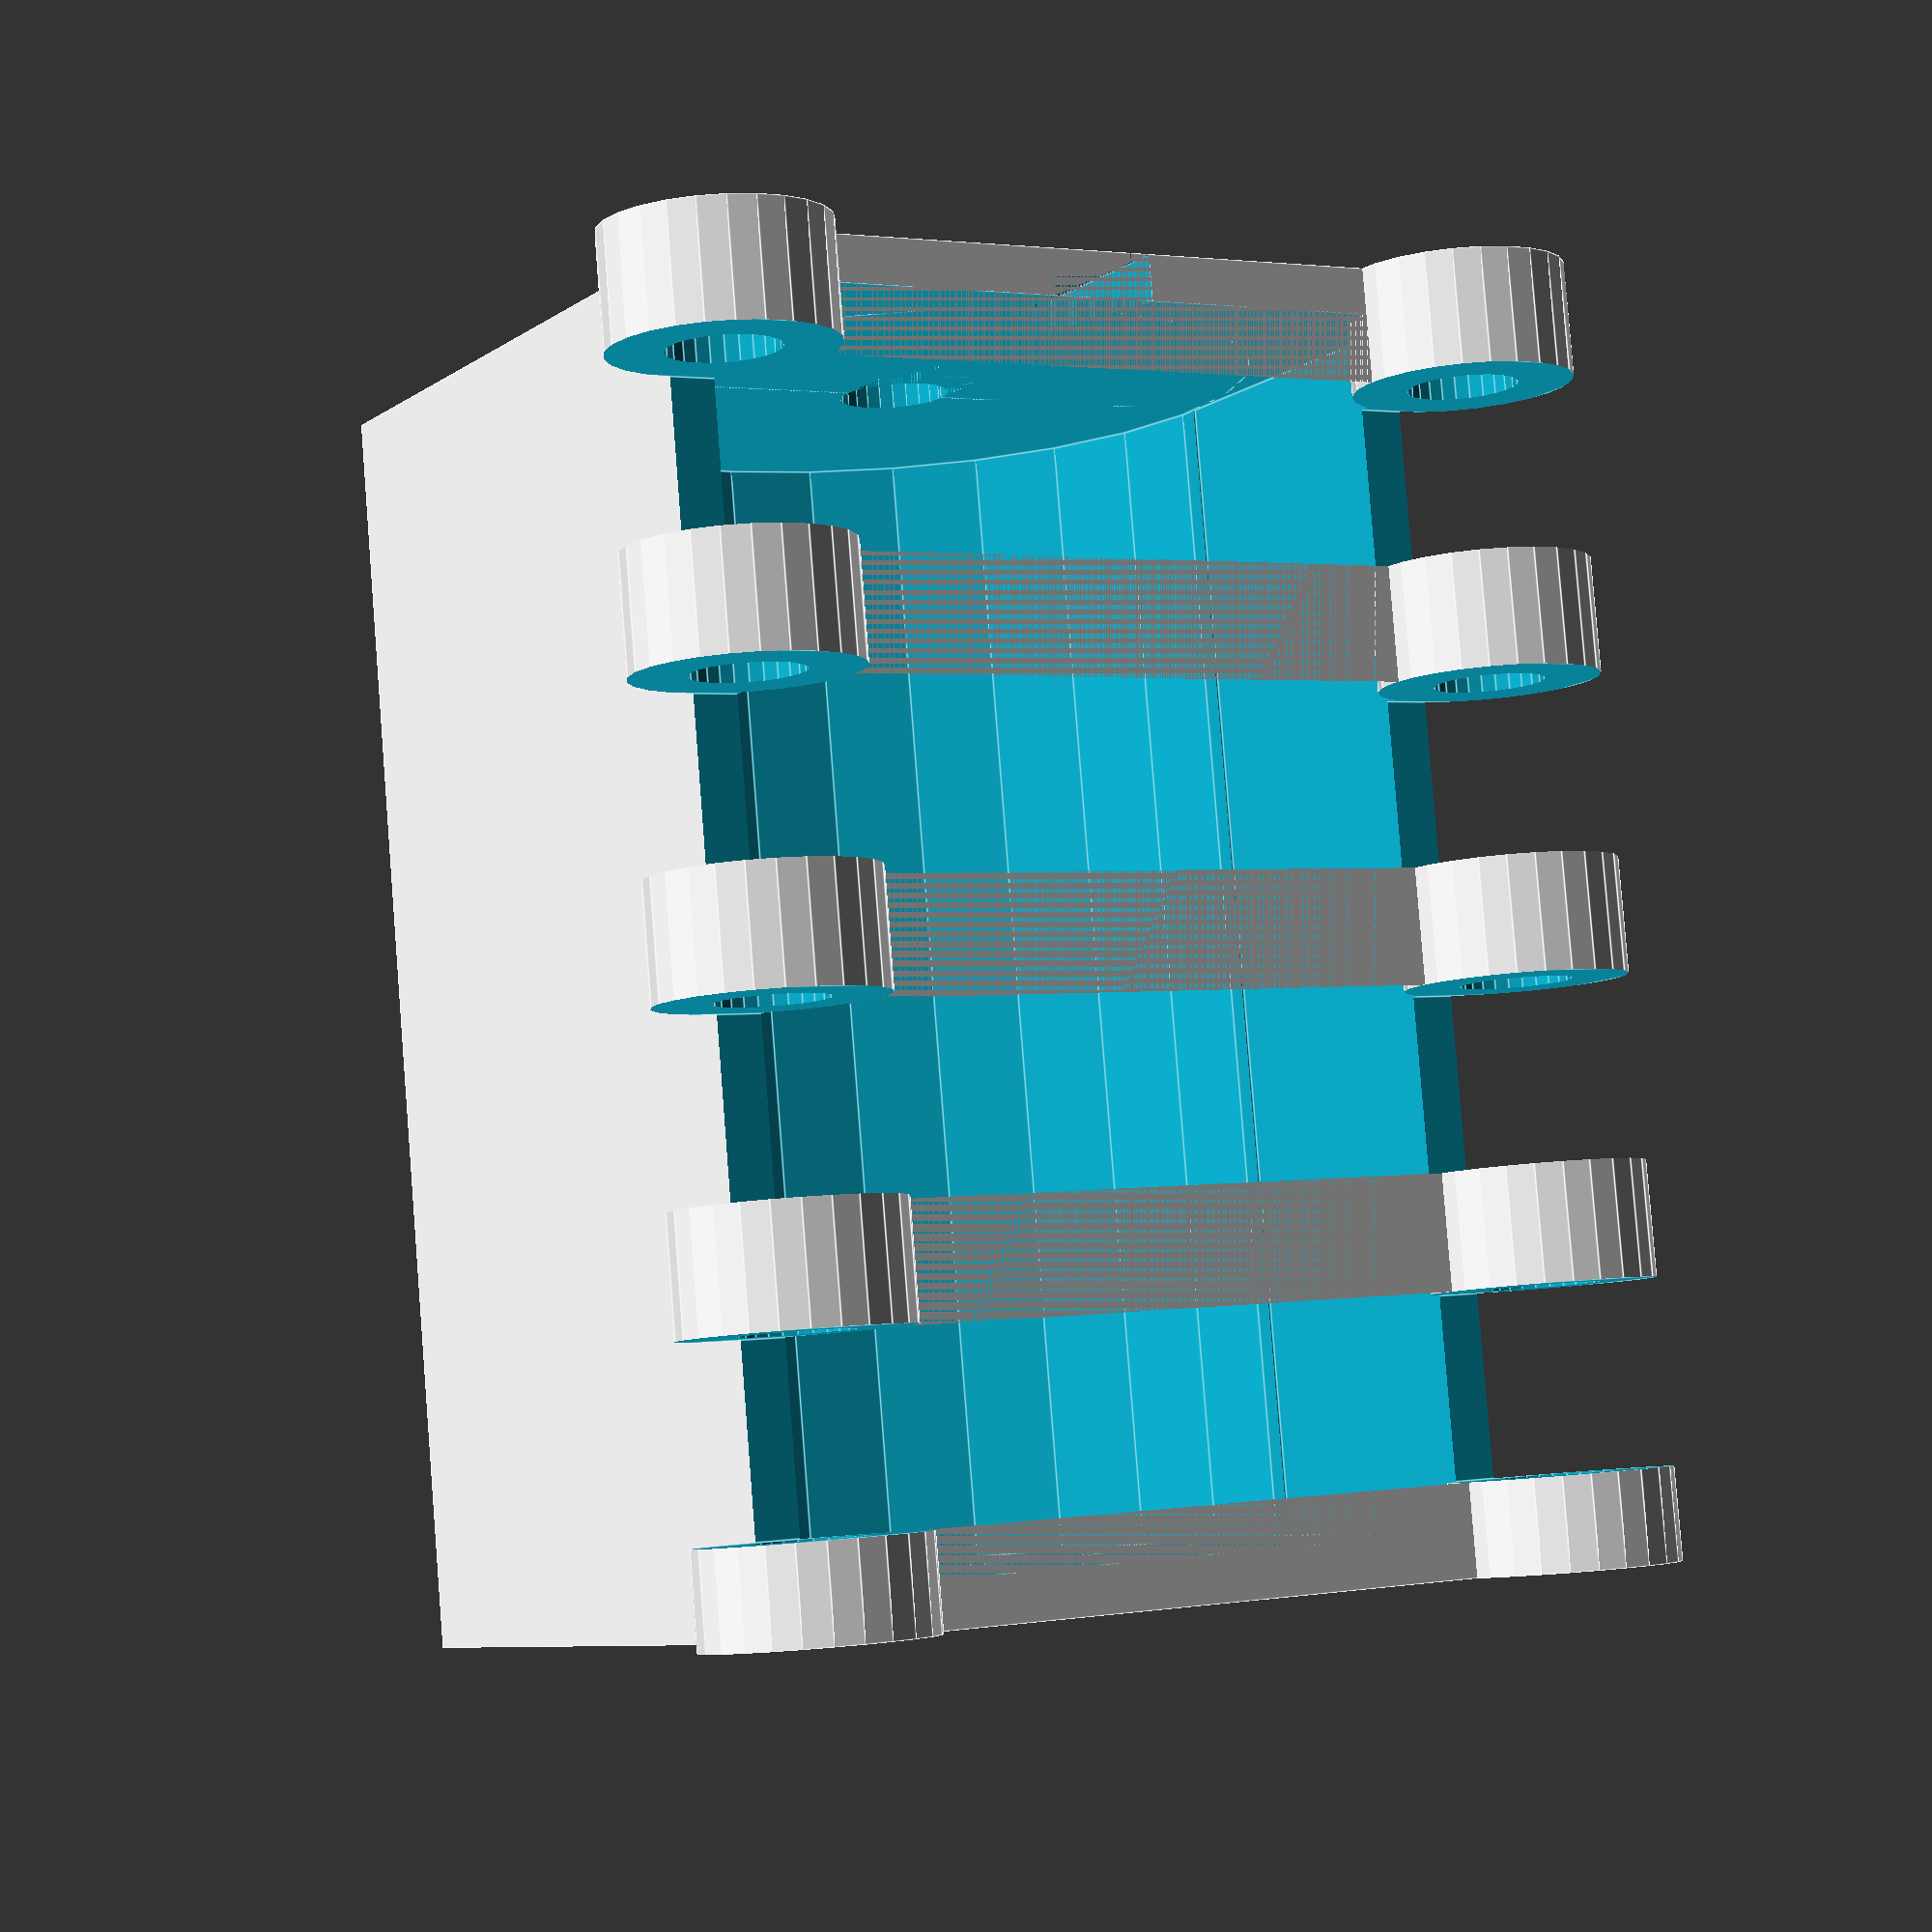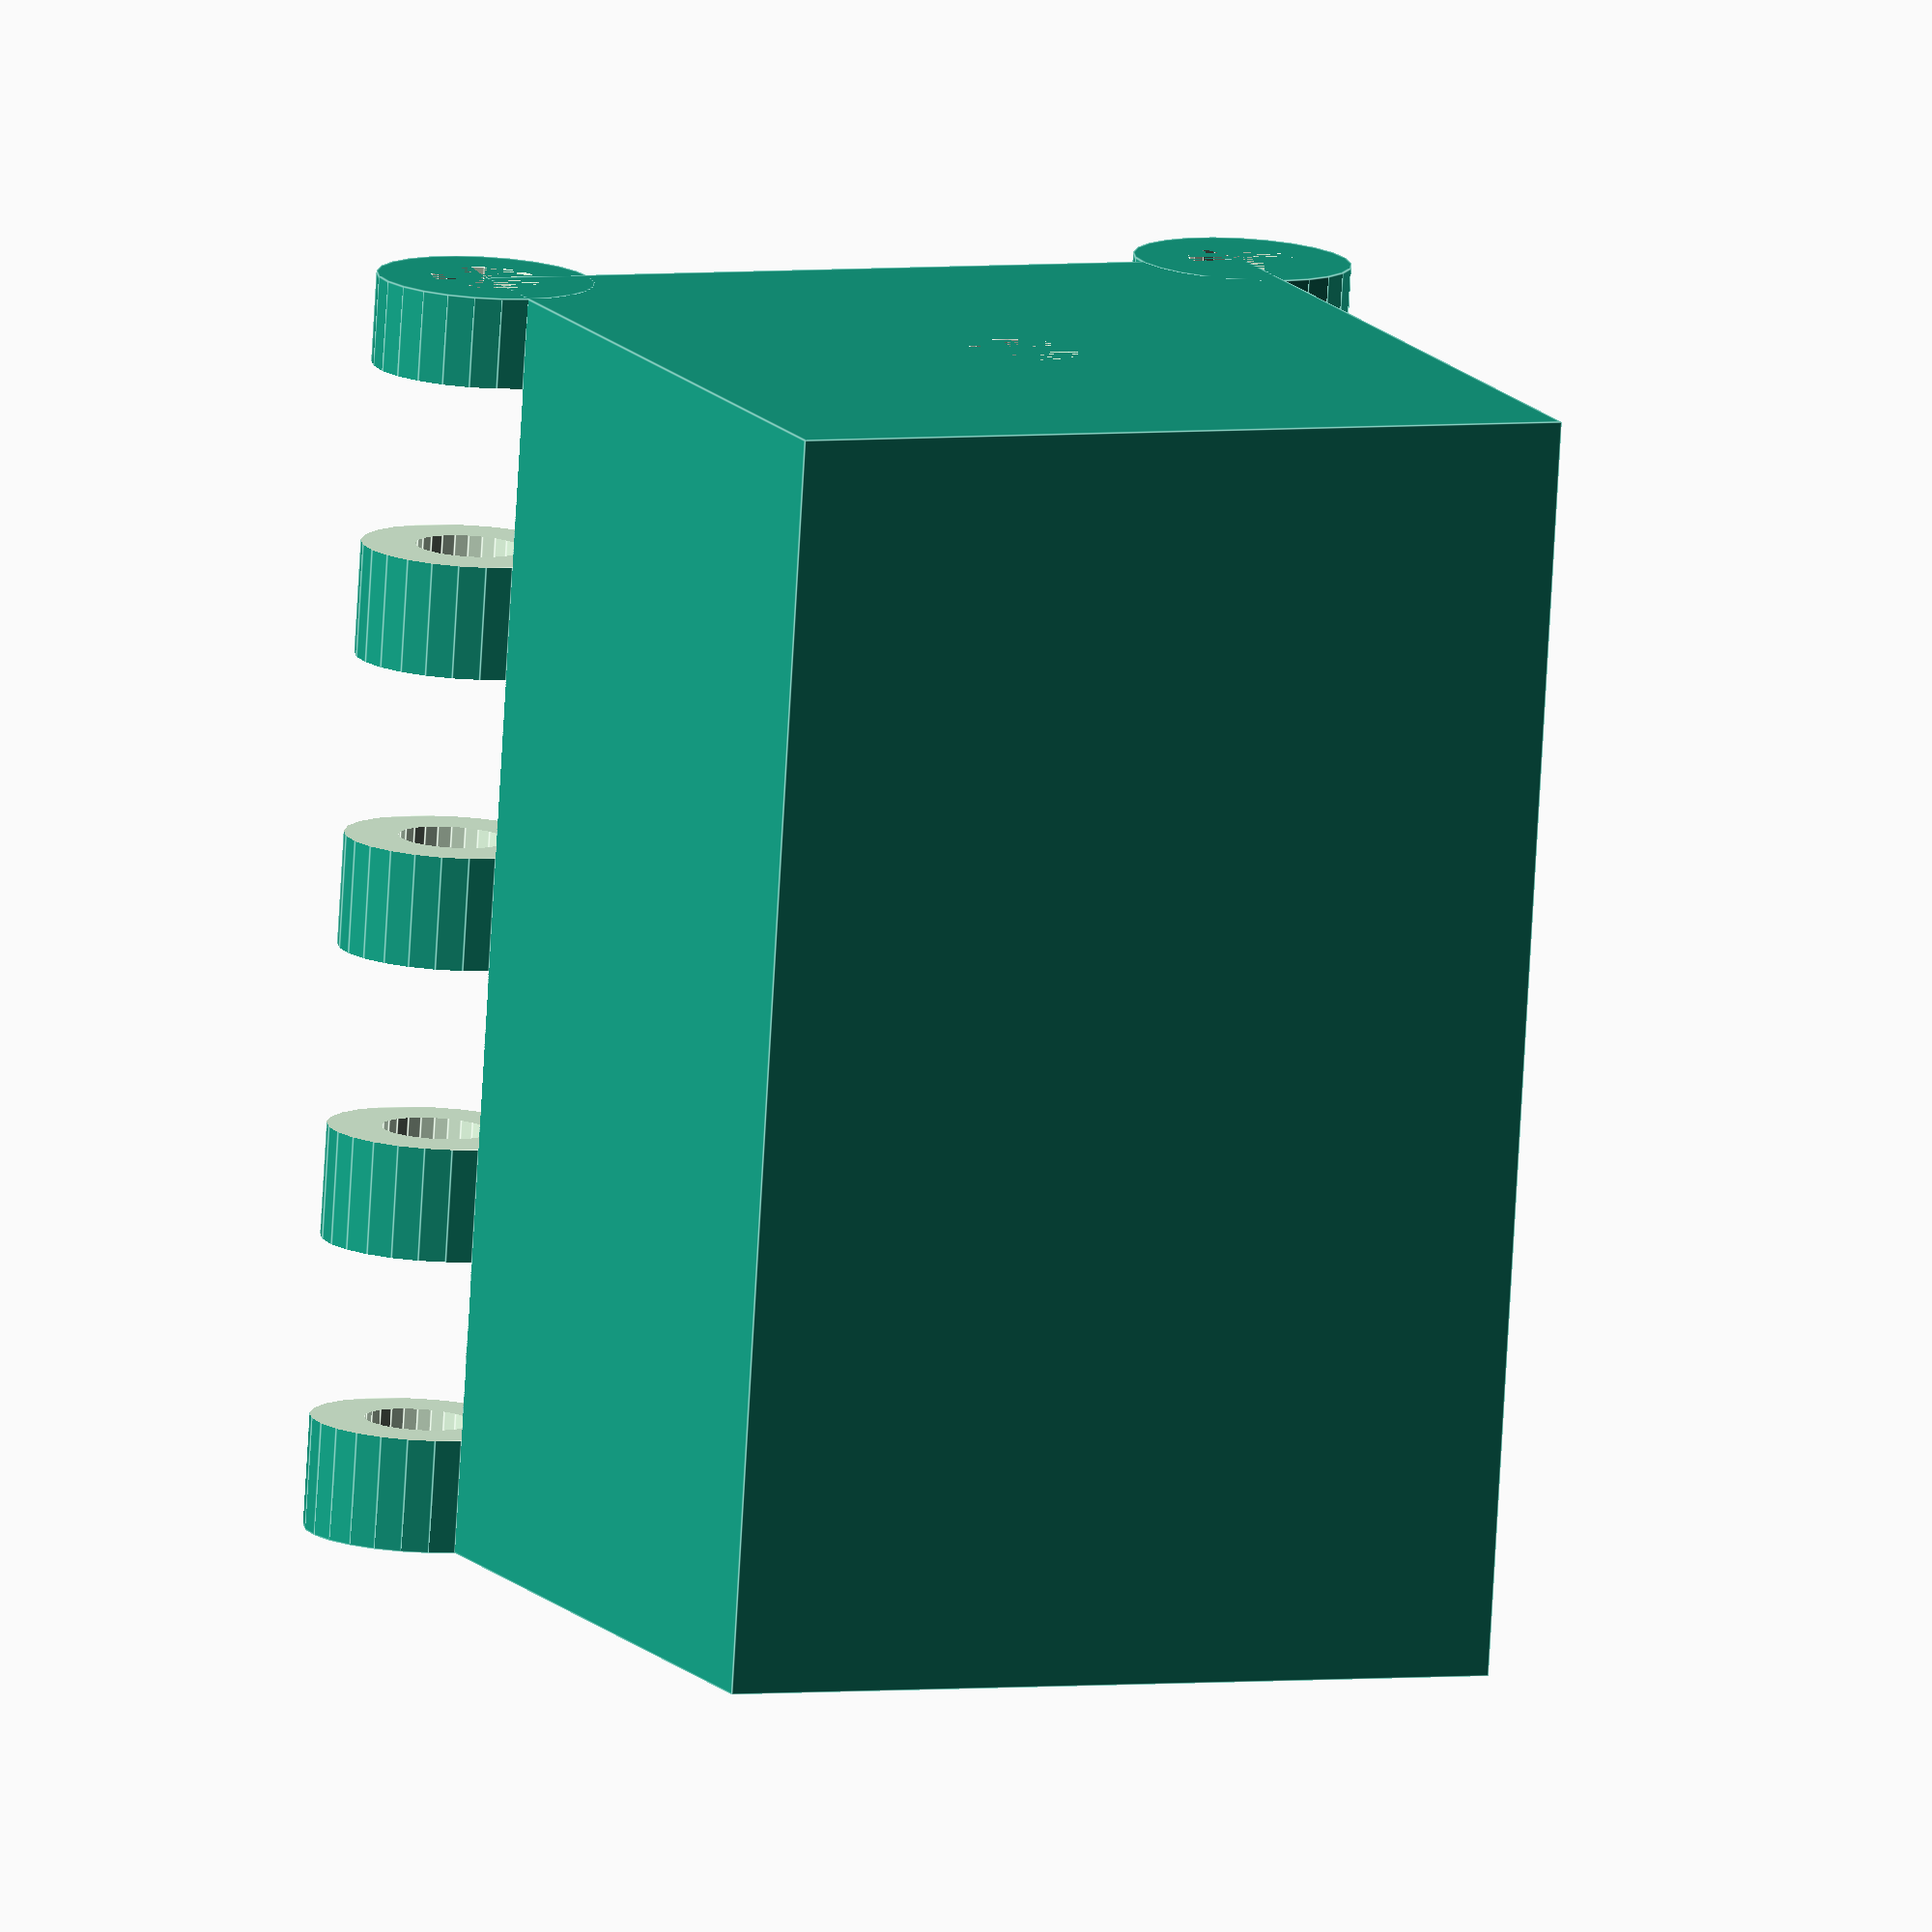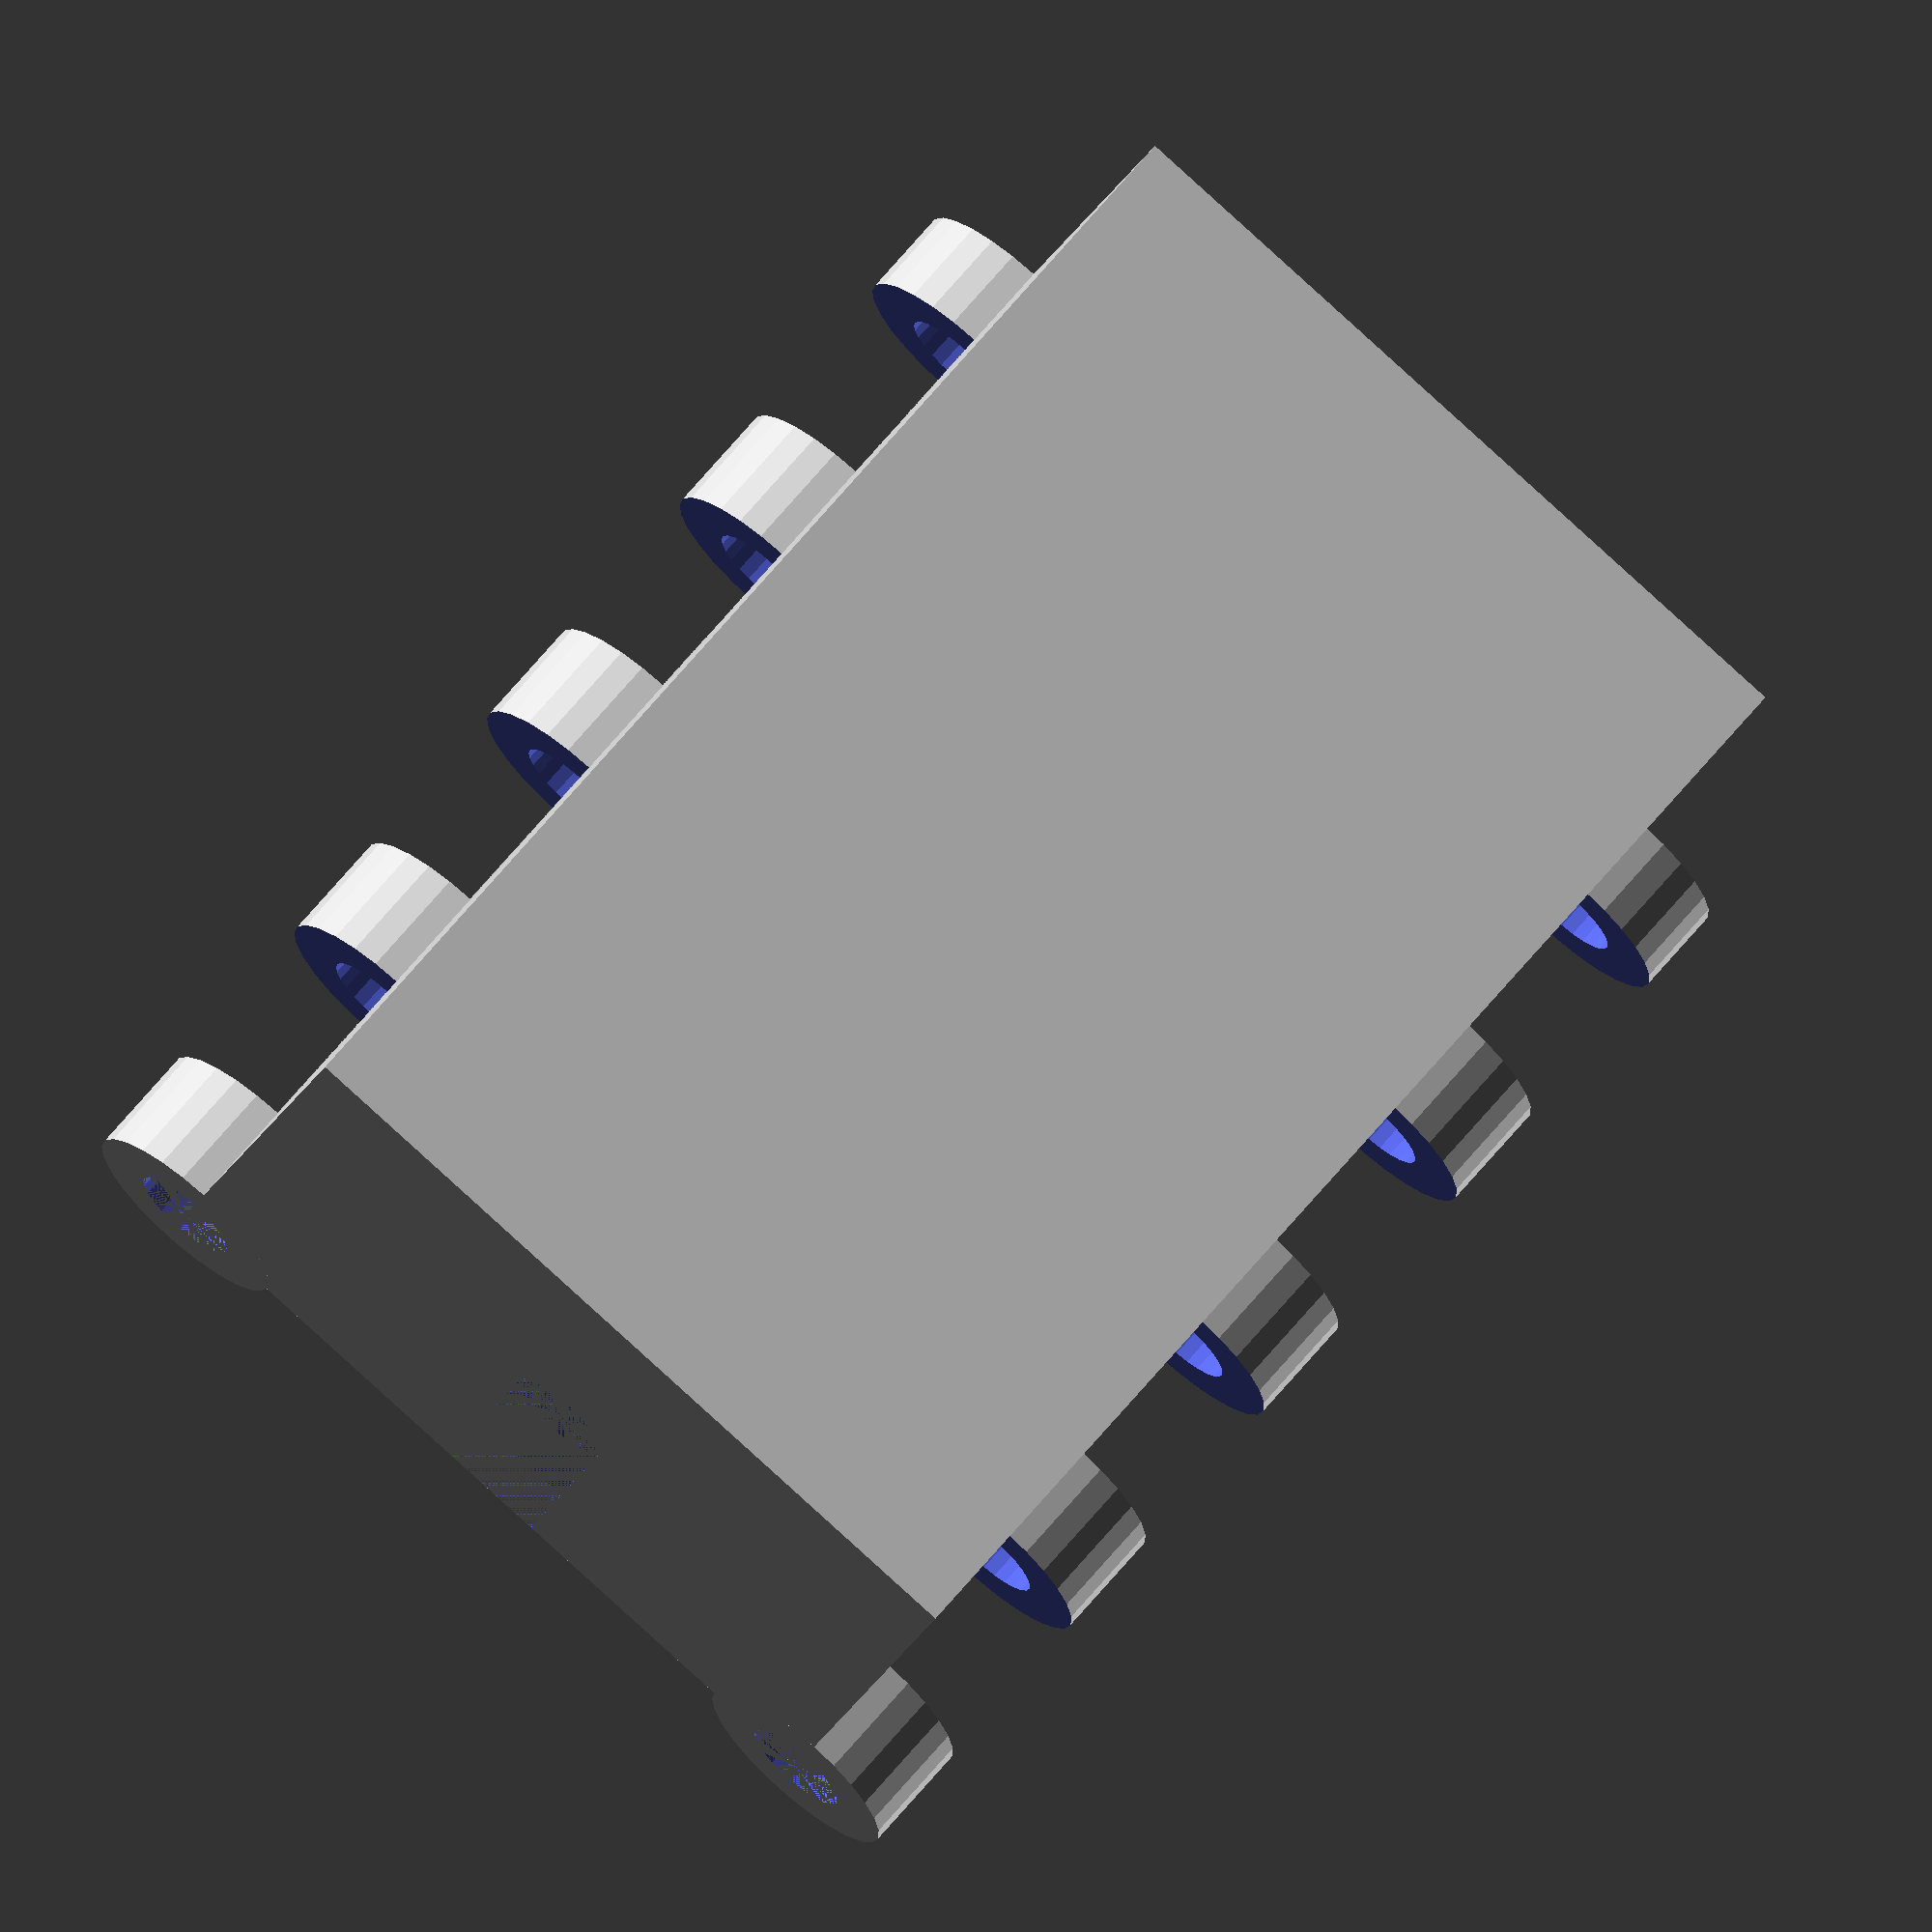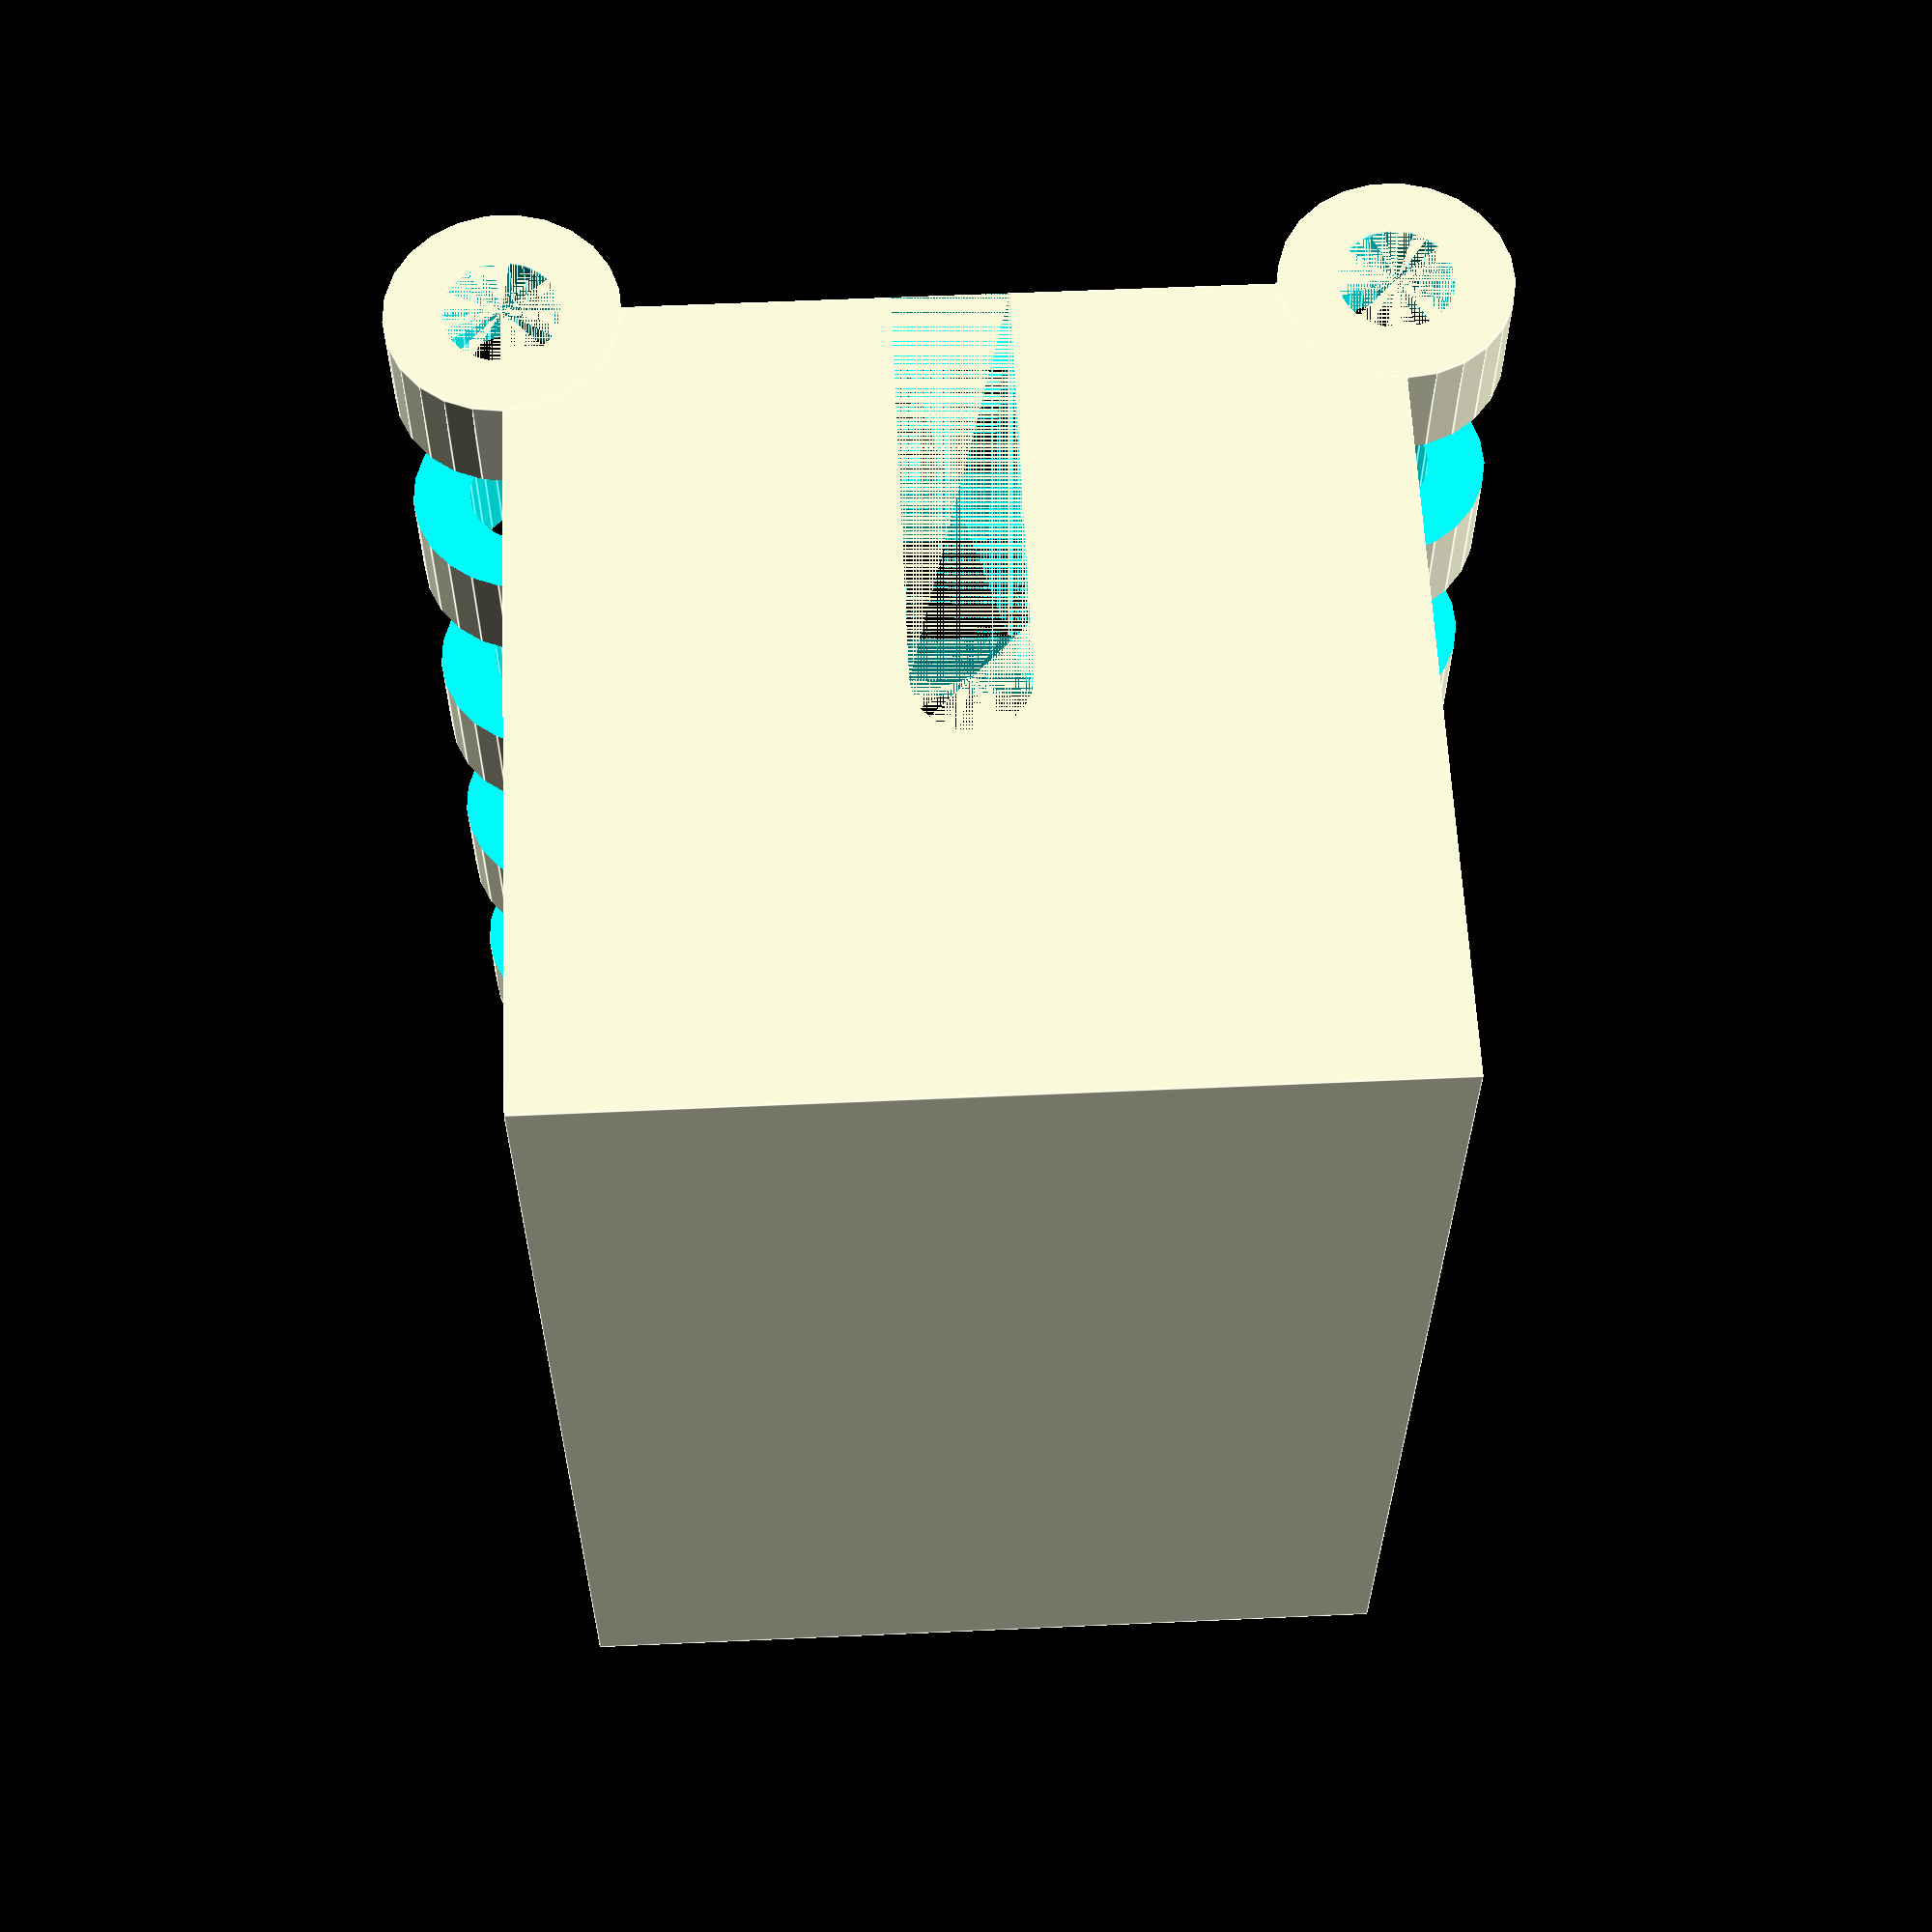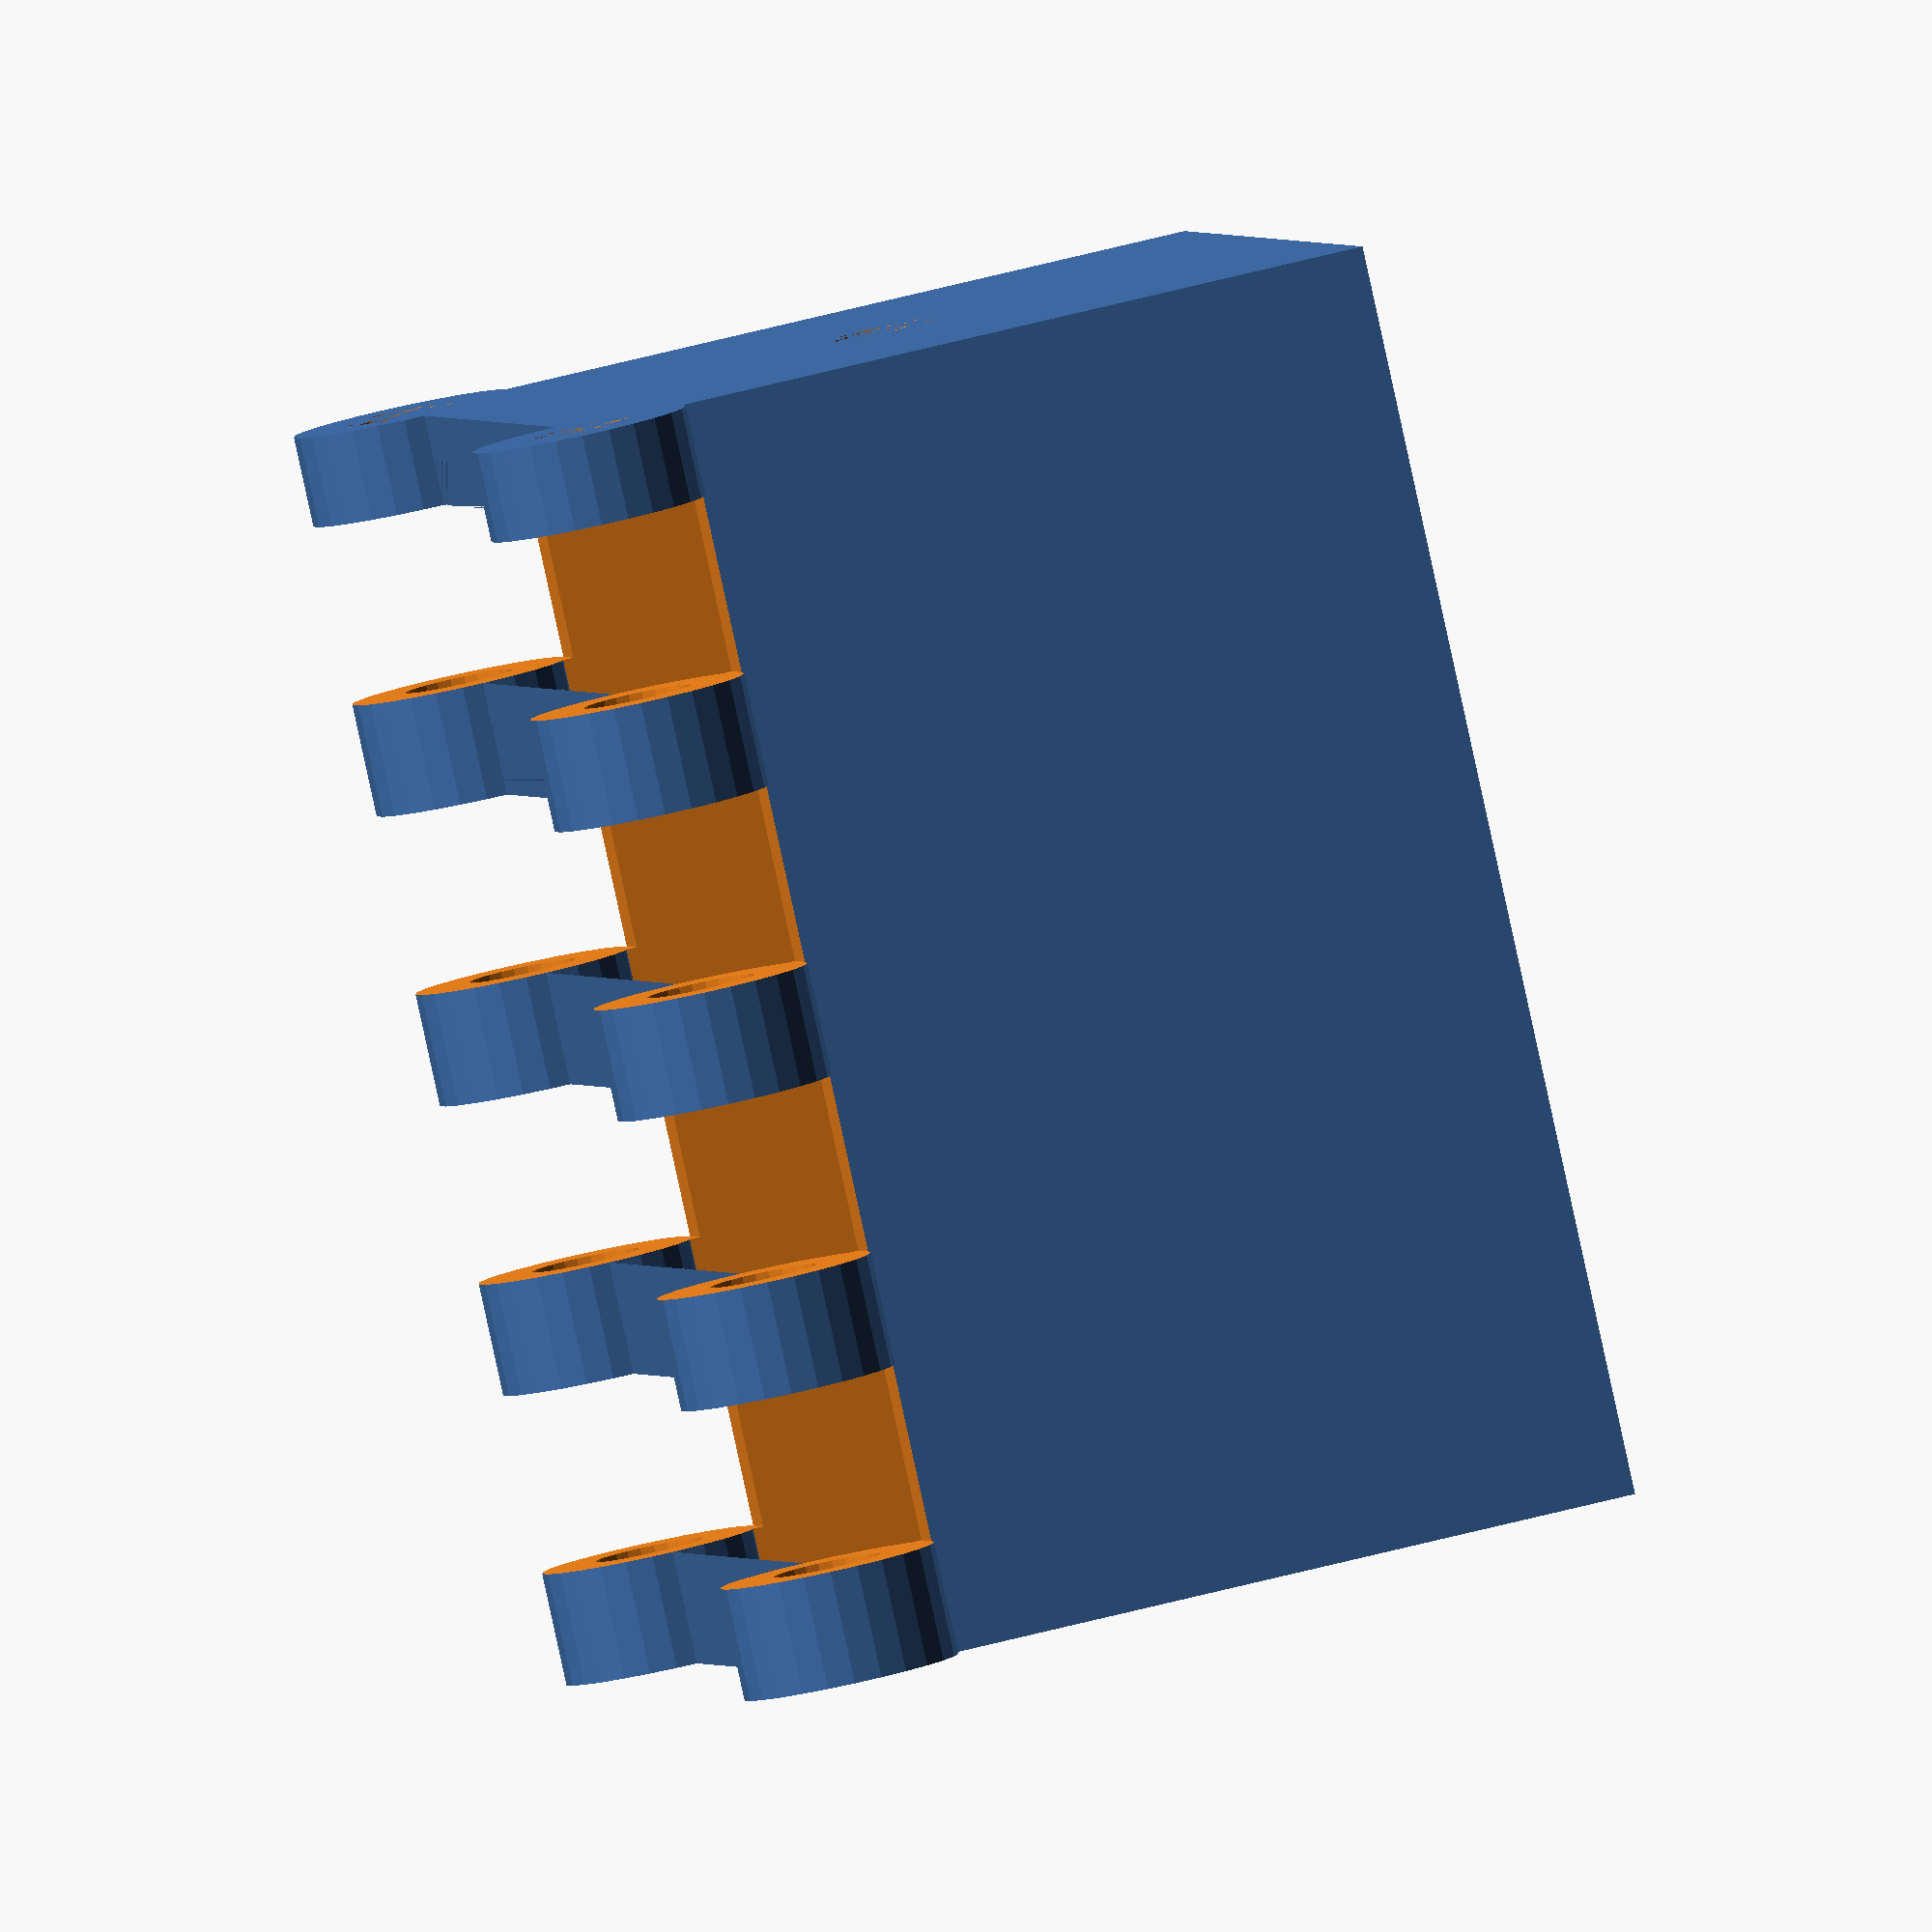
<openscad>

quality=25;

pin_radius=2.5;
pin_socket=3;

gear_dist=0;
gear_radius=20; //<--- include the spacing
extension_radius=2.5;
internal_shaft_length=65; // full body size is this plus 2 * extension_radius

leg_gap=10;

joint_radius=3;

casing_cube_length=internal_shaft_length+extension_radius*2;

difference() 
{
    union()
    {
    difference()
    {
        union()
        {
            //mainchasis block
            cube([gear_radius*2+extension_radius*2,casing_cube_length,gear_radius*2+extension_radius*2]);
        }
    
    
        union()
        {
            //chamber
            union()
            {
                translate([gear_radius+extension_radius,extension_radius,gear_radius+extension_radius]) rotate([-90,0,0]) cylinder(r=gear_radius,h=internal_shaft_length,$fn=quality);
                translate([0,extension_radius,extension_radius]) cube([gear_radius+extension_radius,internal_shaft_length,gear_radius*2]);
            }
            //shaft hole
            union()
            {
                translate([gear_radius+extension_radius,0,gear_radius+extension_radius]) rotate([-90,0,0]) cylinder(r=joint_radius,h=internal_shaft_length+extension_radius*2,$fn=quality);
                translate([0,0,gear_radius+extension_radius-joint_radius]) cube([gear_radius+extension_radius,extension_radius,joint_radius*2]);
            }
        }
    }
        rotate([-90,0,0]) cylinder(h=internal_shaft_length+extension_radius*2,r=pin_socket*2,$fn=quality);
        translate([0,0,gear_radius+extension_radius]*2) rotate([-90,0,0]) cylinder(h=internal_shaft_length+extension_radius*2,r=pin_socket*2,$fn=quality);
    }



    //pin ring body
    
    
        difference()
        {
            union()
            {
                rotate([-90,0,0]) cylinder(h=internal_shaft_length+extension_radius*2,r=pin_socket,$fn=quality);
                translate([0,0,gear_radius+extension_radius]*2) rotate([-90,0,0]) cylinder(h=internal_shaft_length+extension_radius*2,r=pin_socket,$fn=quality);
                
                for(i = [1:4])
                {
                    translate([-pin_socket*2,(internal_shaft_length/4 * i) - leg_gap,-pin_socket*2]) cube([pin_socket*4,leg_gap,gear_radius*4]);
                }
            }
            
            
          
        }
        
        
    }







</openscad>
<views>
elev=178.0 azim=351.1 roll=120.2 proj=p view=edges
elev=356.7 azim=8.4 roll=66.9 proj=o view=edges
elev=89.5 azim=75.3 roll=47.9 proj=o view=solid
elev=302.6 azim=175.5 roll=267.3 proj=p view=edges
elev=358.9 azim=347.4 roll=347.5 proj=o view=wireframe
</views>
